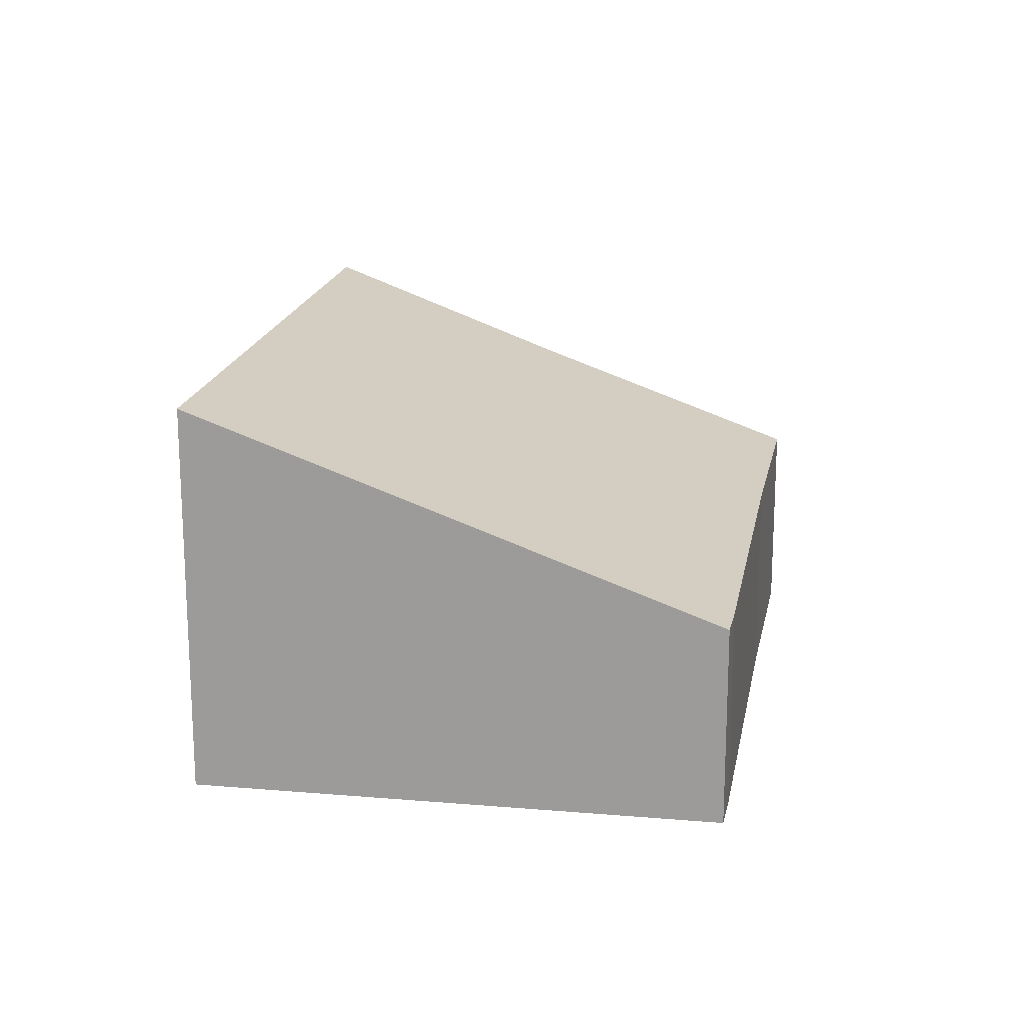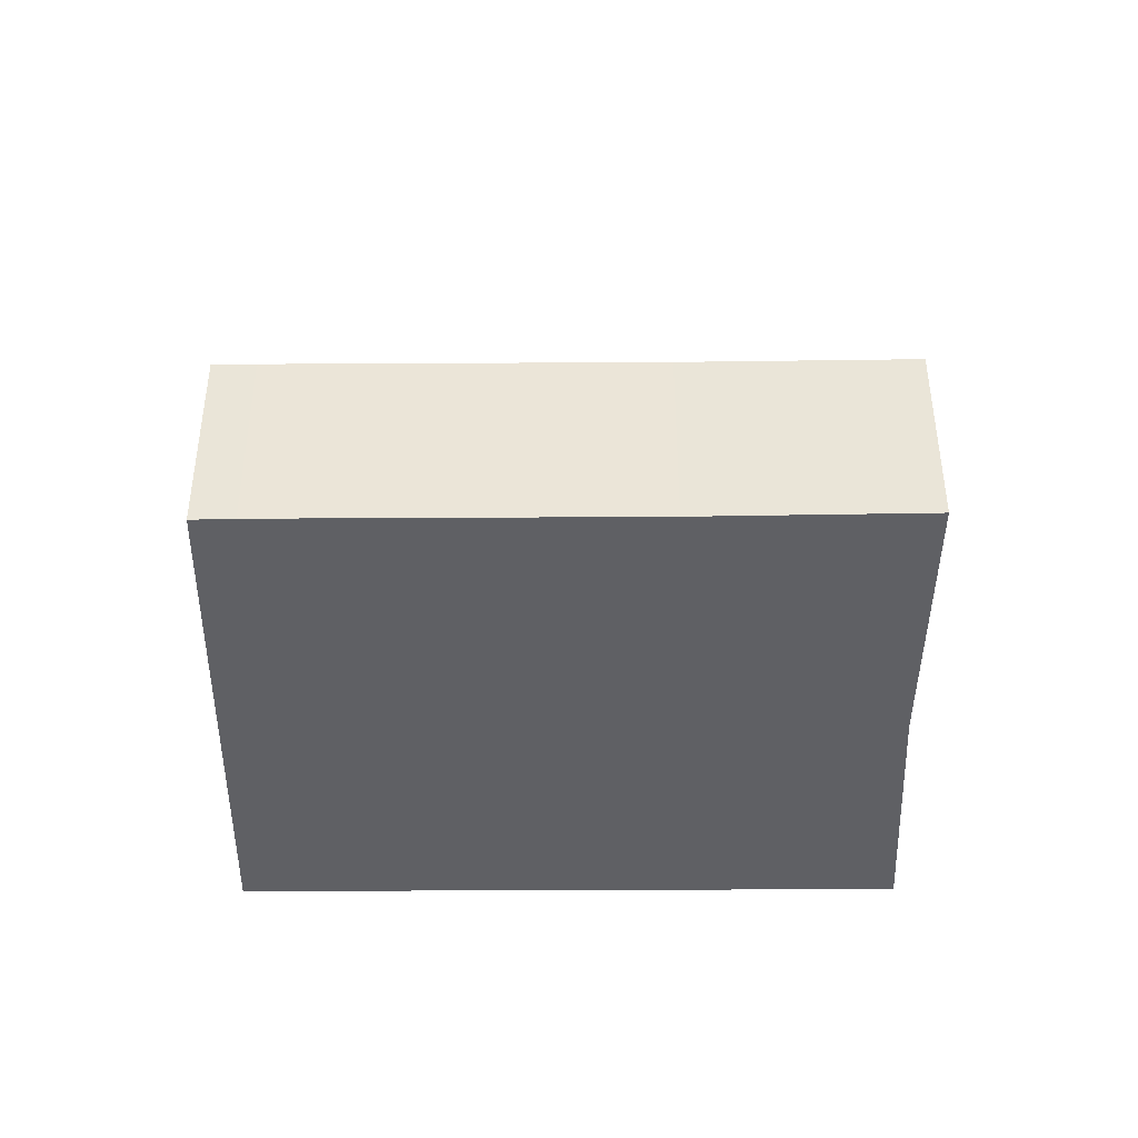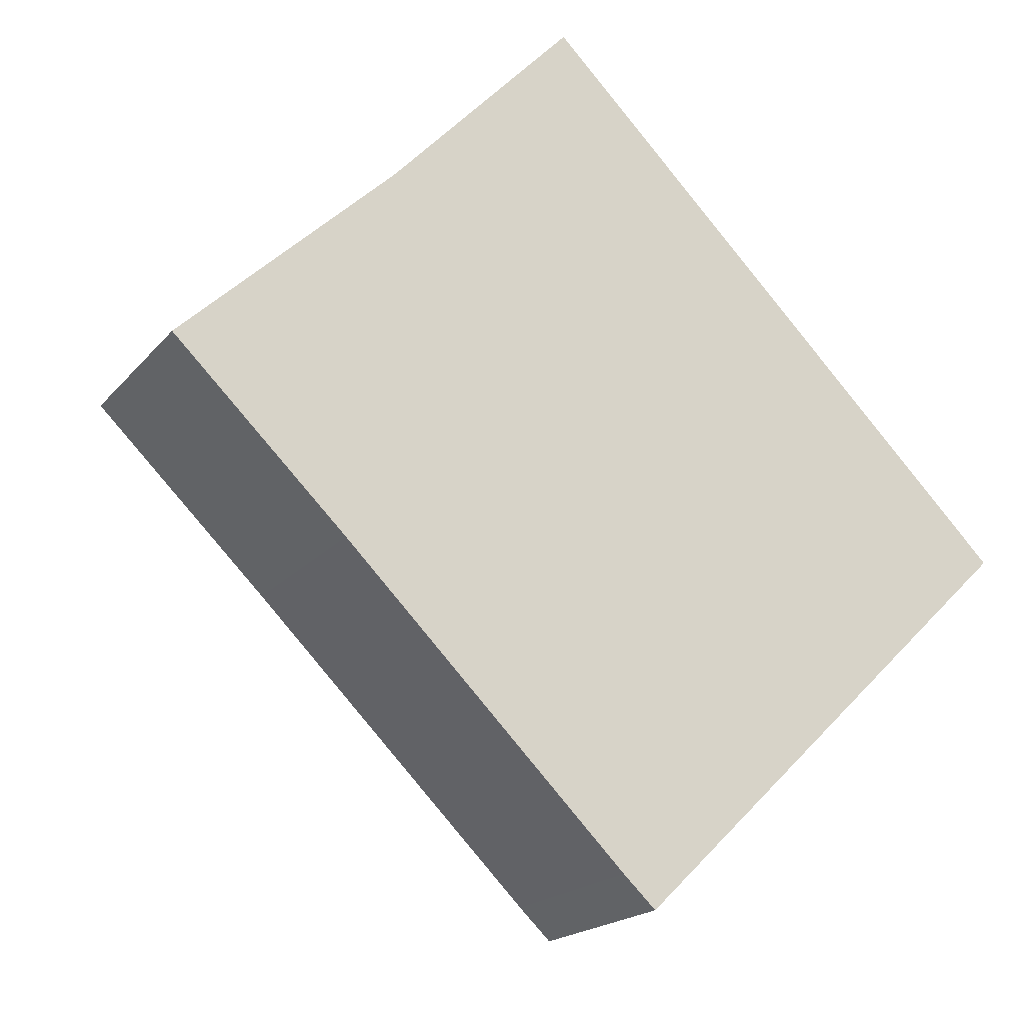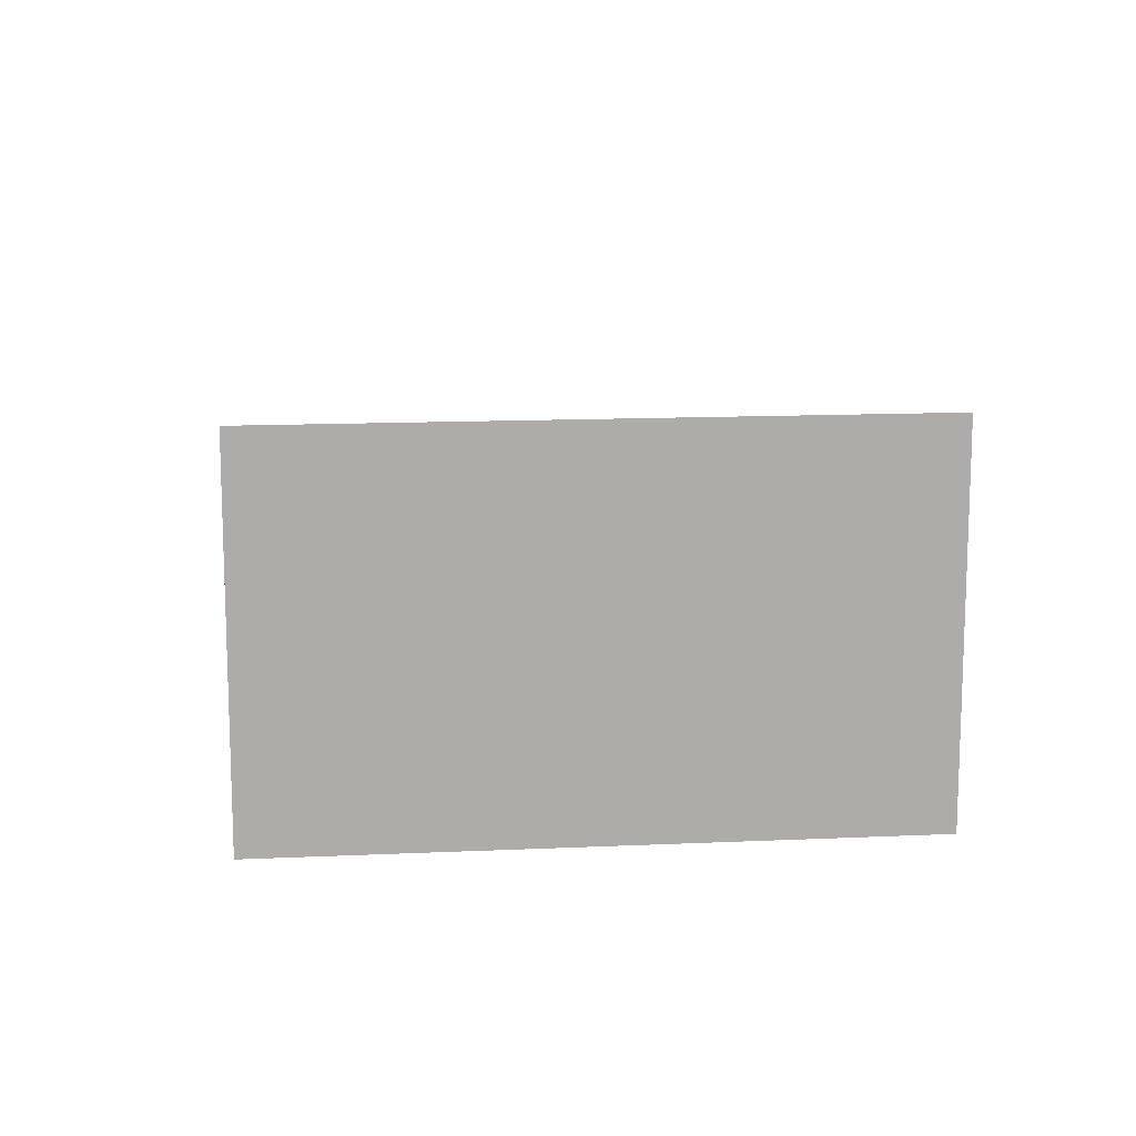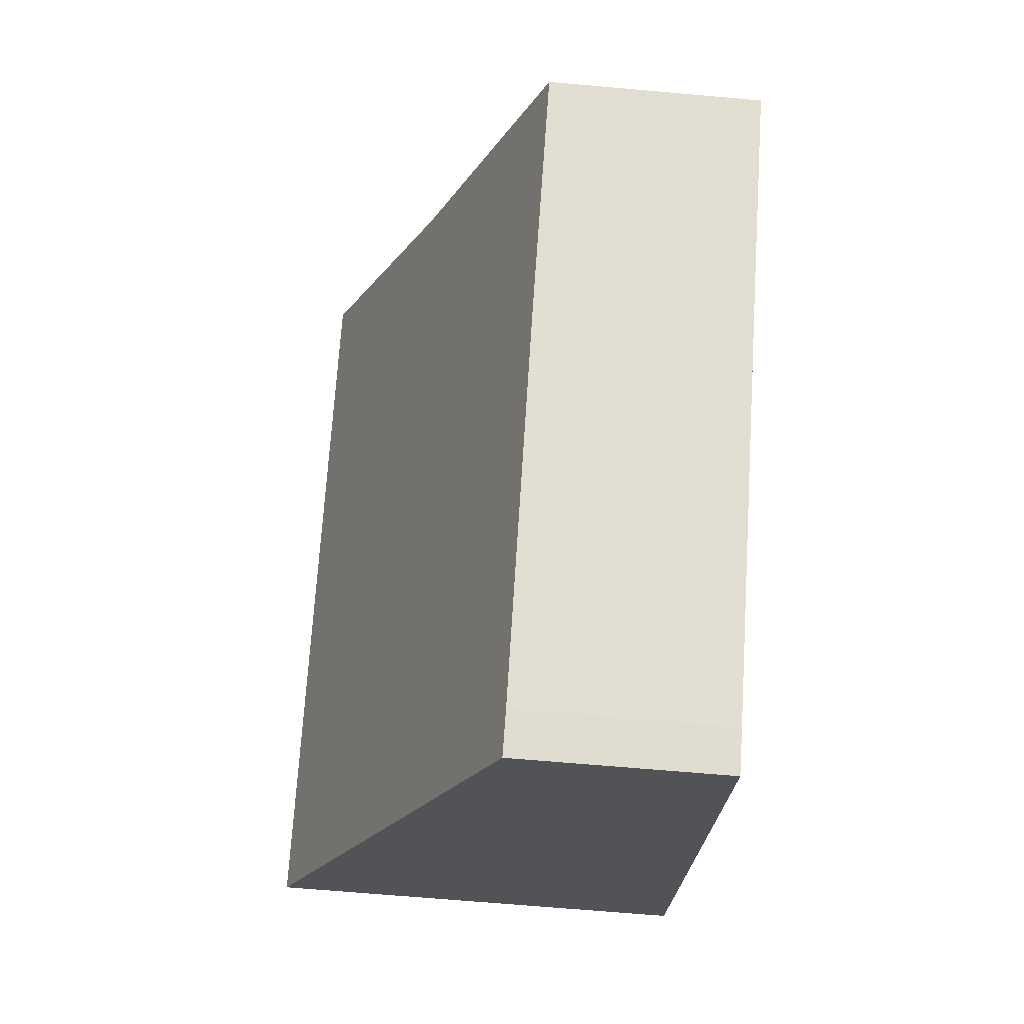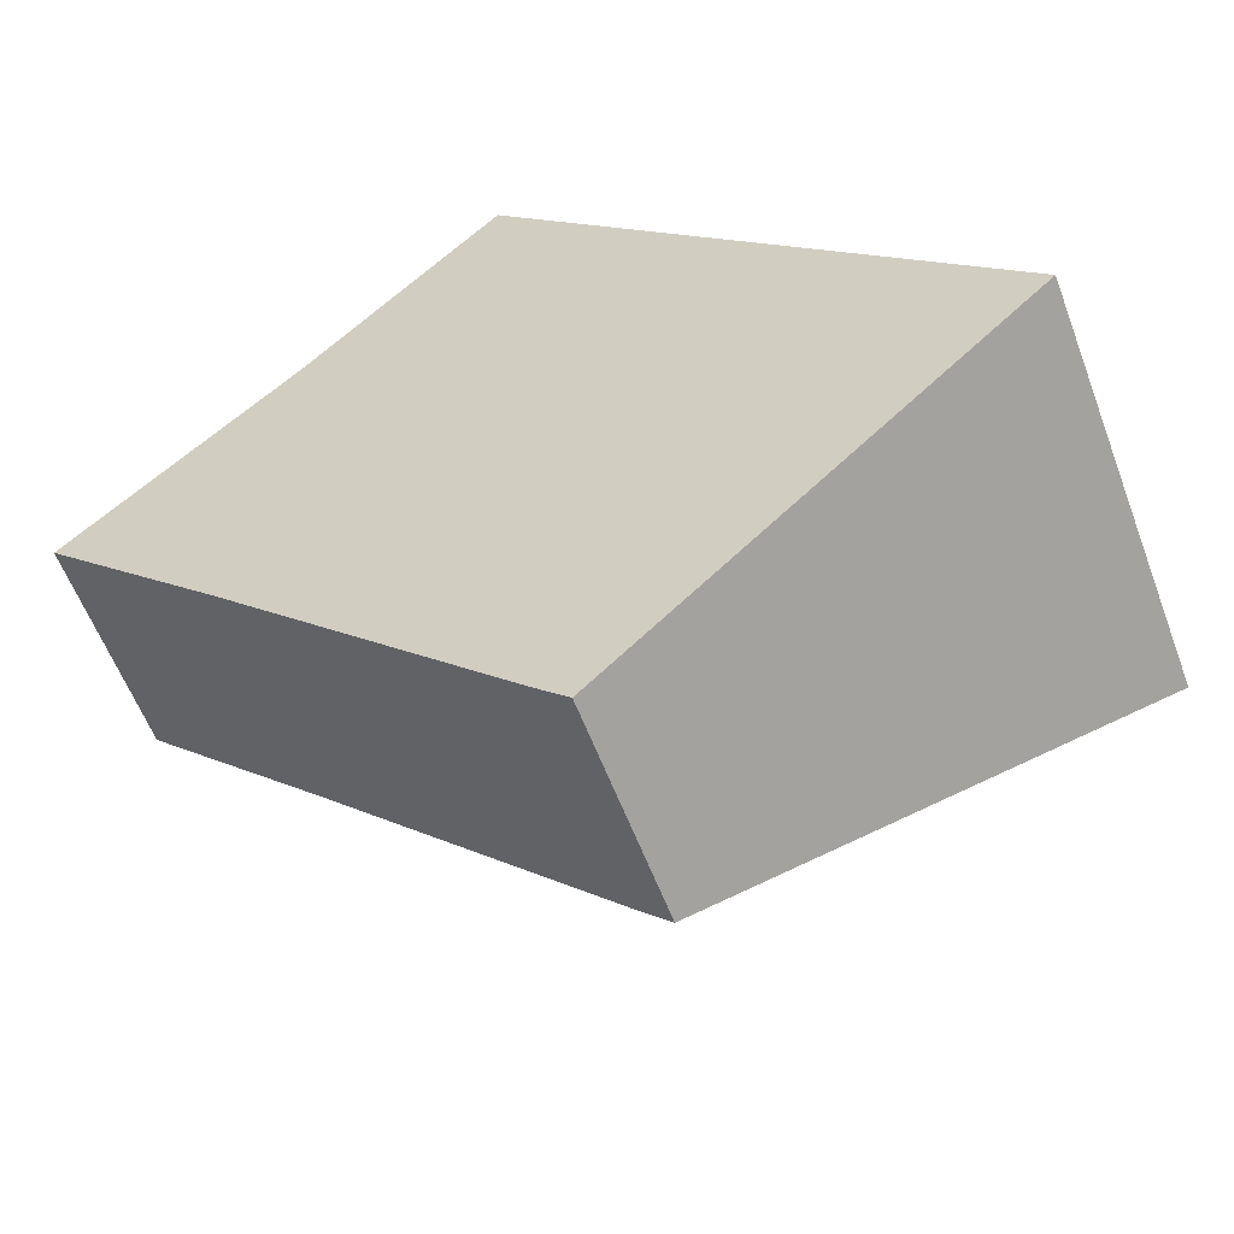
<metadata>
{"format":"obj","ext":"obj","renderer":"f3d","projection":"perspective","resolution":1024,"background":"white","views":[{"elev":18.3,"azim":145.2,"up":"+Y"},{"elev":-44.0,"azim":-134.5,"up":"+Y"},{"elev":-18.5,"azim":-26.6,"up":"+Z"},{"elev":13.5,"azim":39.3,"up":"+Y"},{"elev":-66.3,"azim":-95.1,"up":"+Z"},{"elev":-58.0,"azim":20.4,"up":"+Z"}]}
</metadata>
<code>
v  2.24 3.295 2.113
v  1.8 2.196 -1.759
v  0 2.183 1.337e-16
v  5.08 2.201 -5.037
v  9.252 4.305 -0.978
v  4.159 4.305 4.145
v  4.742 2.197 -4.714
v  5.08 3.084e-16 -5.037
v  4.742 2.886e-16 -4.714
v  1.8 1.077e-16 -1.759
v  0 0 0
v  2.24 -1.294e-16 2.113
v  4.159 -2.538e-16 4.145
v  9.252 5.989e-17 -0.978
g defaultobject
f 1 2 3
f 2 1 4
f 4 1 5
f 5 1 6
f 4 7 2
f 8 7 4
f 7 8 9
f 9 2 7
f 2 9 10
f 2 10 3
f 3 10 11
f 3 12 1
f 12 3 11
f 1 13 6
f 13 1 12
f 13 5 6
f 5 13 14
f 14 4 5
f 4 14 8
f 10 12 11
f 12 14 13
f 14 12 10
f 14 10 9
f 14 9 8

</code>
